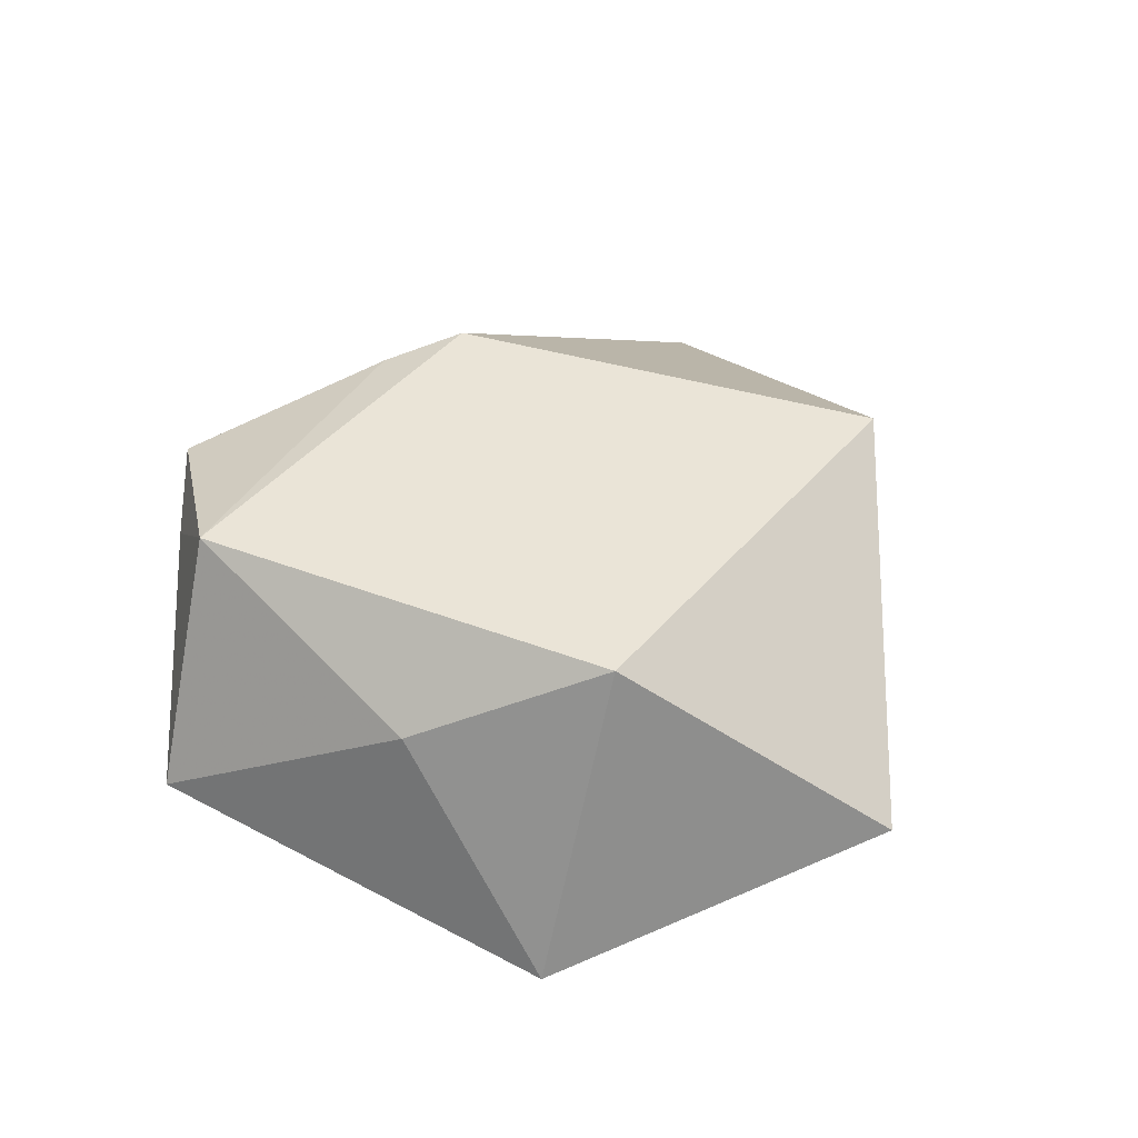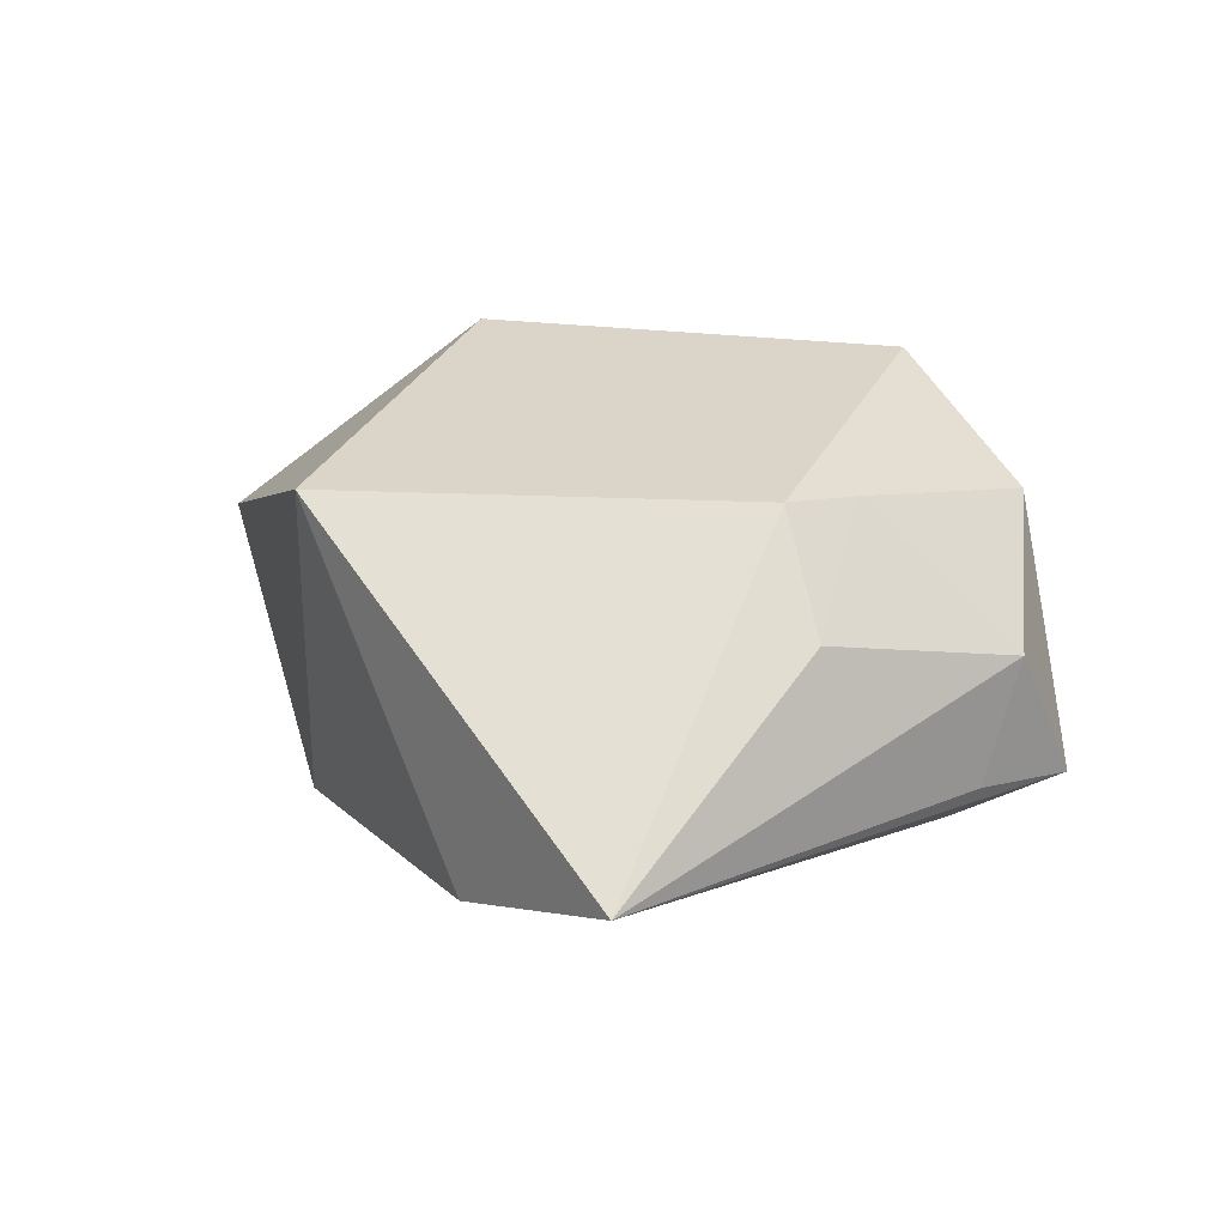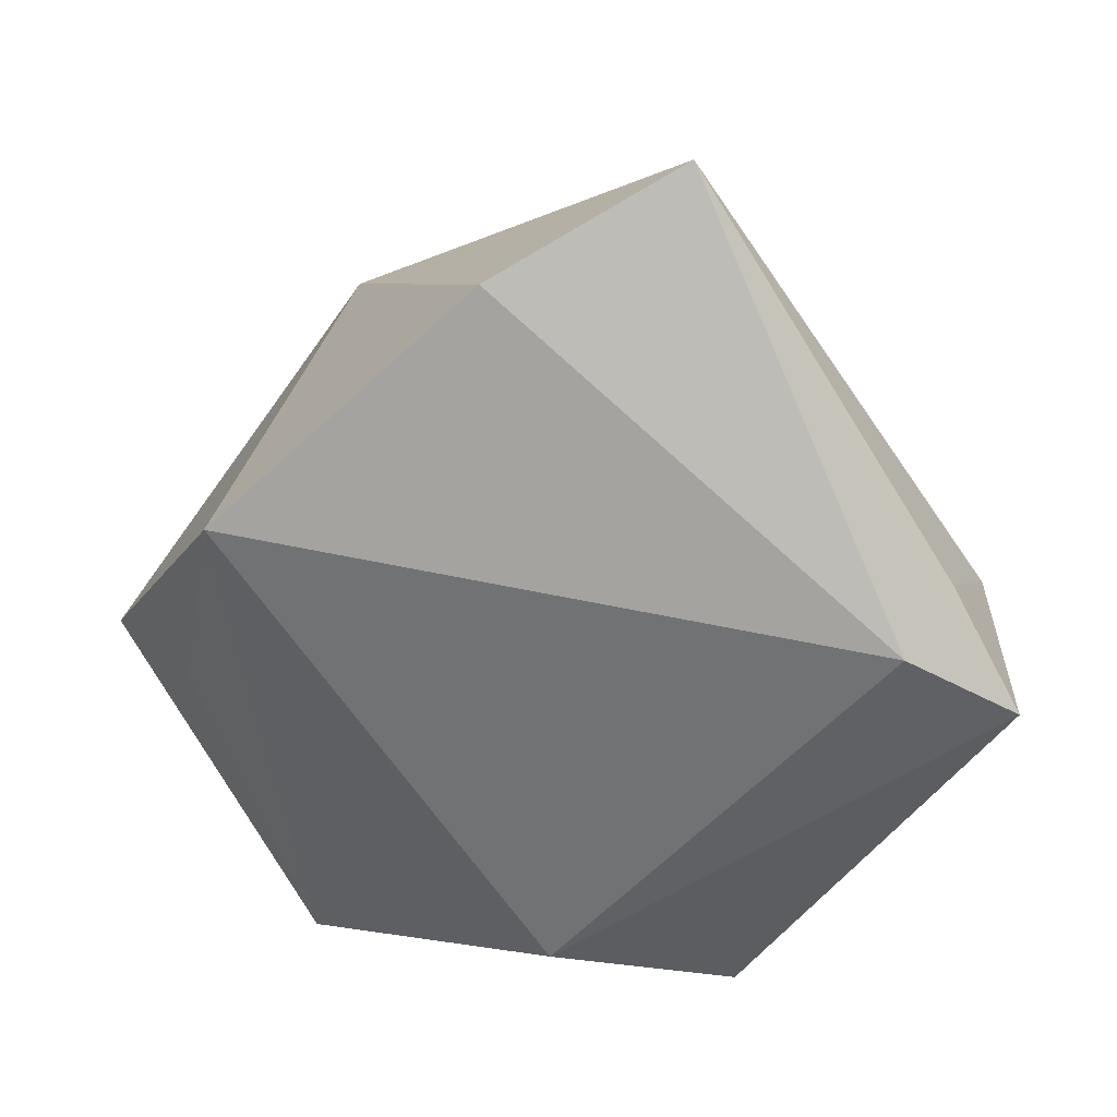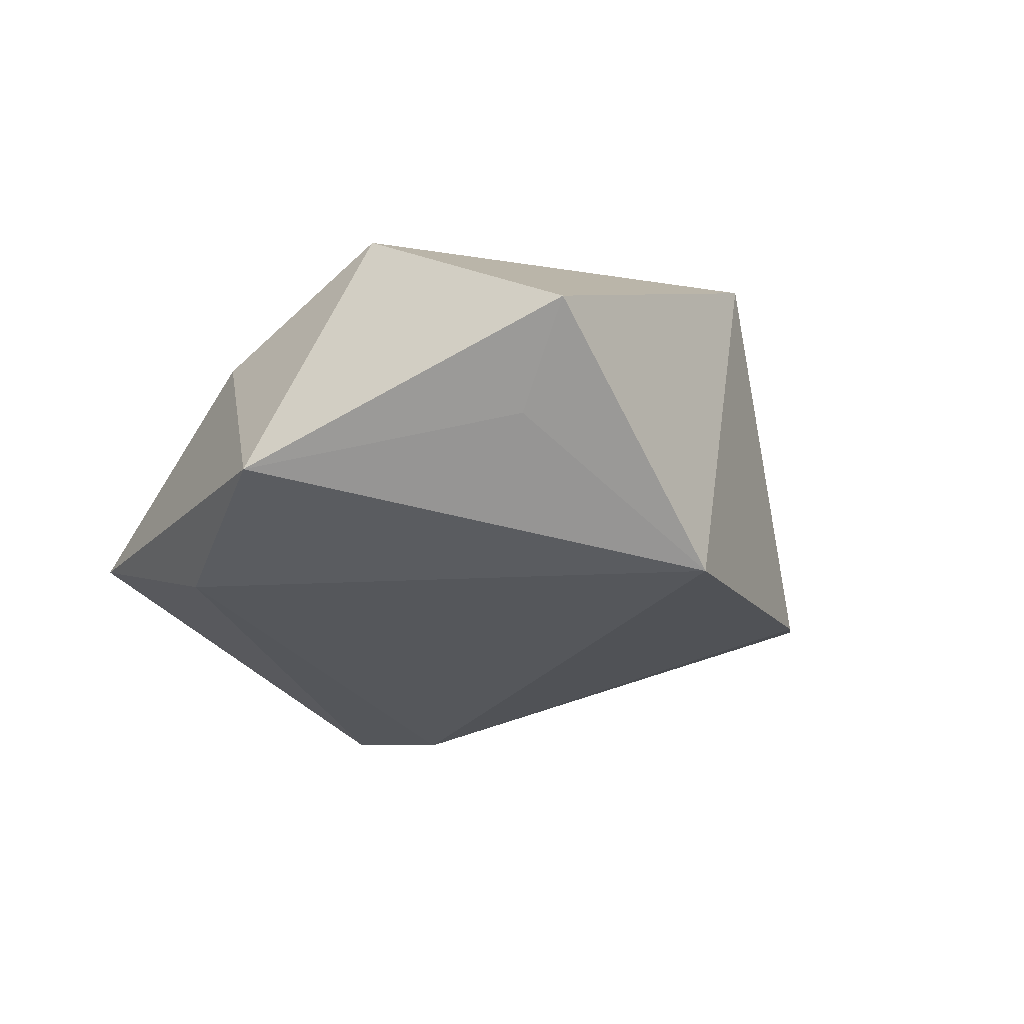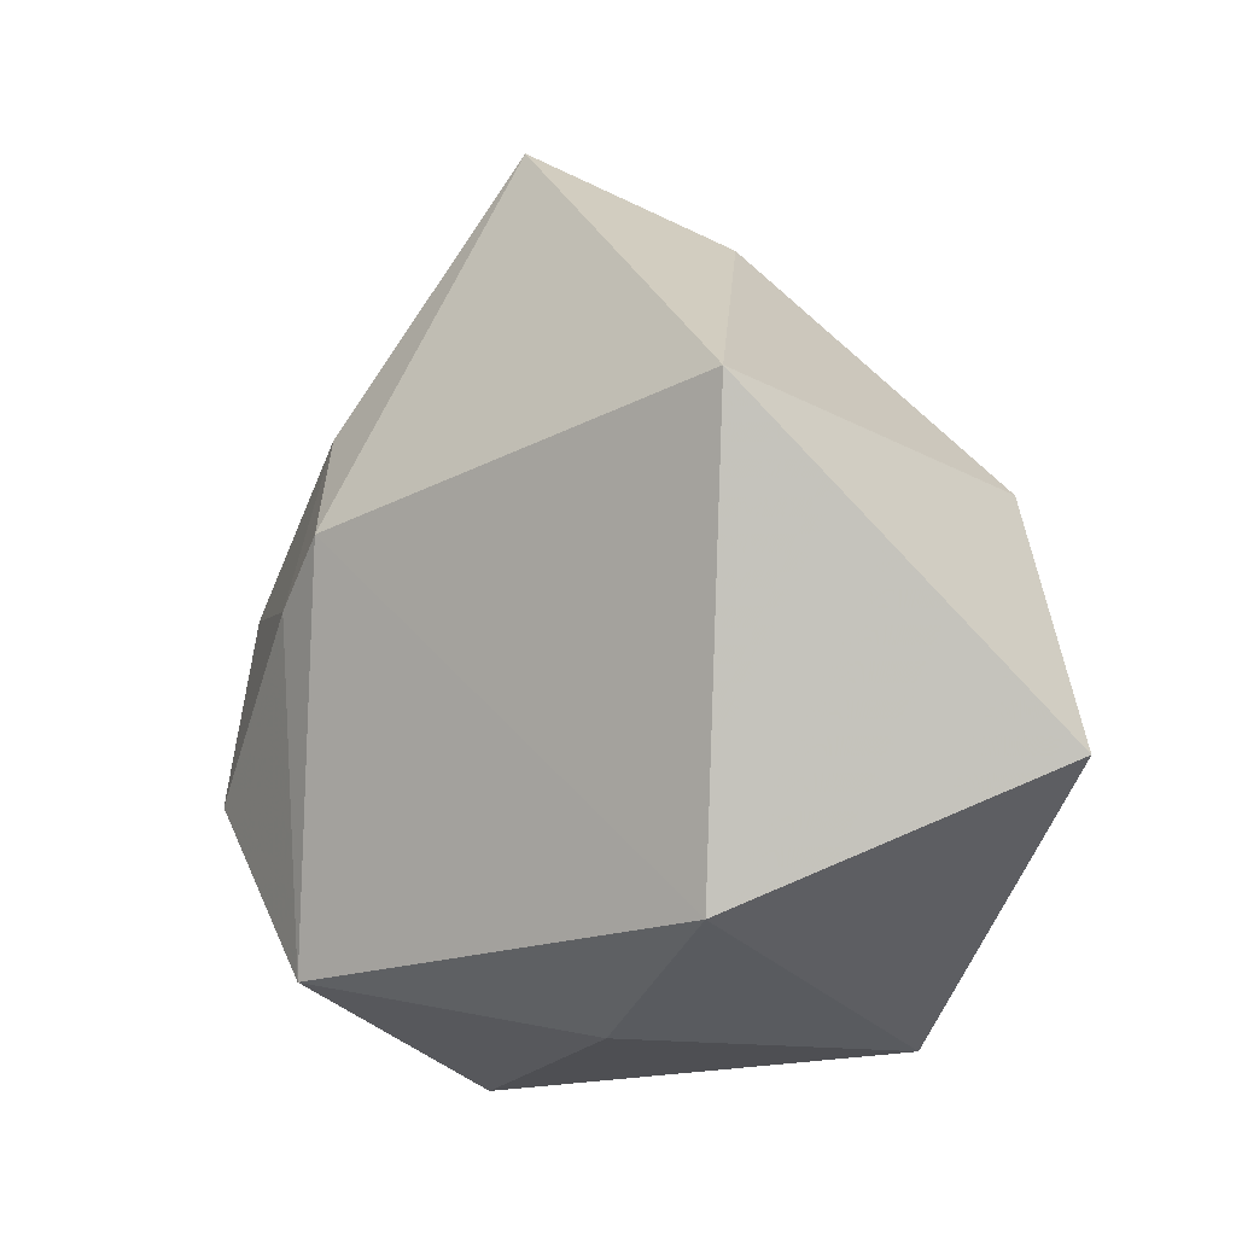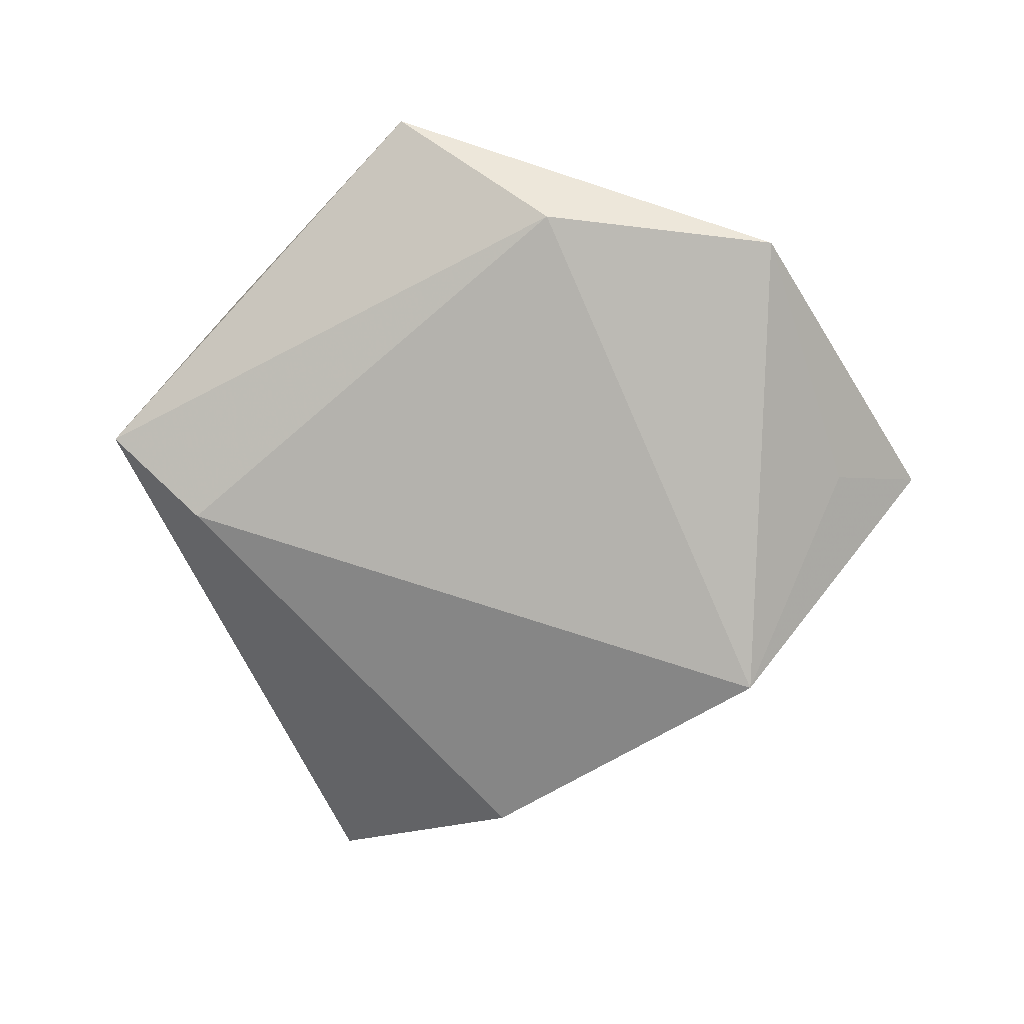
<metadata>
{"format":"obj","ext":"obj","renderer":"f3d","projection":"perspective","resolution":1024,"background":"white","views":[{"elev":42.9,"azim":33.9,"up":"+Z"},{"elev":31.8,"azim":-163.5,"up":"+Z"},{"elev":30.0,"azim":-167.9,"up":"+Y"},{"elev":-28.9,"azim":69.0,"up":"+Z"},{"elev":-2.8,"azim":36.8,"up":"+Y"},{"elev":-76.4,"azim":-9.7,"up":"+Z"}]}
</metadata>
<code>
v 0.03282 0.01697 -0.02183
v -0.001738 -0.0354 -0.0171
v -0.01939 0.01292 0.02141
v -0.02556 0.005731 0.01928
v 0.006086 0.04248 -0.01286
v -0.01308 0.05312 -0.002929
v 0.0404 -0.008724 -0.01031
v 0.02865 0.02528 0.02194
v -0.04953 0.0009261 -0.01389
v -0.03452 -0.02217 0.008327
v 0.006645 -0.03459 0.009419
v -0.0259 0.02327 0.01172
v -0.02101 -0.04287 -0.00718
v -0.04025 -0.01357 0.01232
v -0.02332 -0.03017 0.01928
v 0.05147 -0.008256 -0.00146
v 0.0252 -0.0225 0.01979
v 0.02549 -0.03667 -0.01535
v -0.03786 0.007994 -0.01741
v -0.04414 0.005932 0.003224
v -0.04167 0.01264 -0.00967
f 8 16 1
f 17 16 8
f 13 14 9
f 3 8 6
f 3 17 8
f 16 17 18
f 6 8 5
f 8 1 5
f 20 9 14
f 17 3 15
f 7 1 16
f 16 18 7
f 7 18 1
f 13 18 11
f 11 18 17
f 11 15 13
f 17 15 11
f 13 9 2
f 2 18 13
f 1 18 2
f 6 9 21
f 21 20 6
f 9 20 21
f 12 3 6
f 6 20 12
f 4 20 14
f 14 15 4
f 4 15 3
f 3 12 4
f 4 12 20
f 10 14 13
f 13 15 10
f 10 15 14
f 1 2 19
f 19 2 9
f 19 5 1
f 19 9 6
f 6 5 19

</code>
